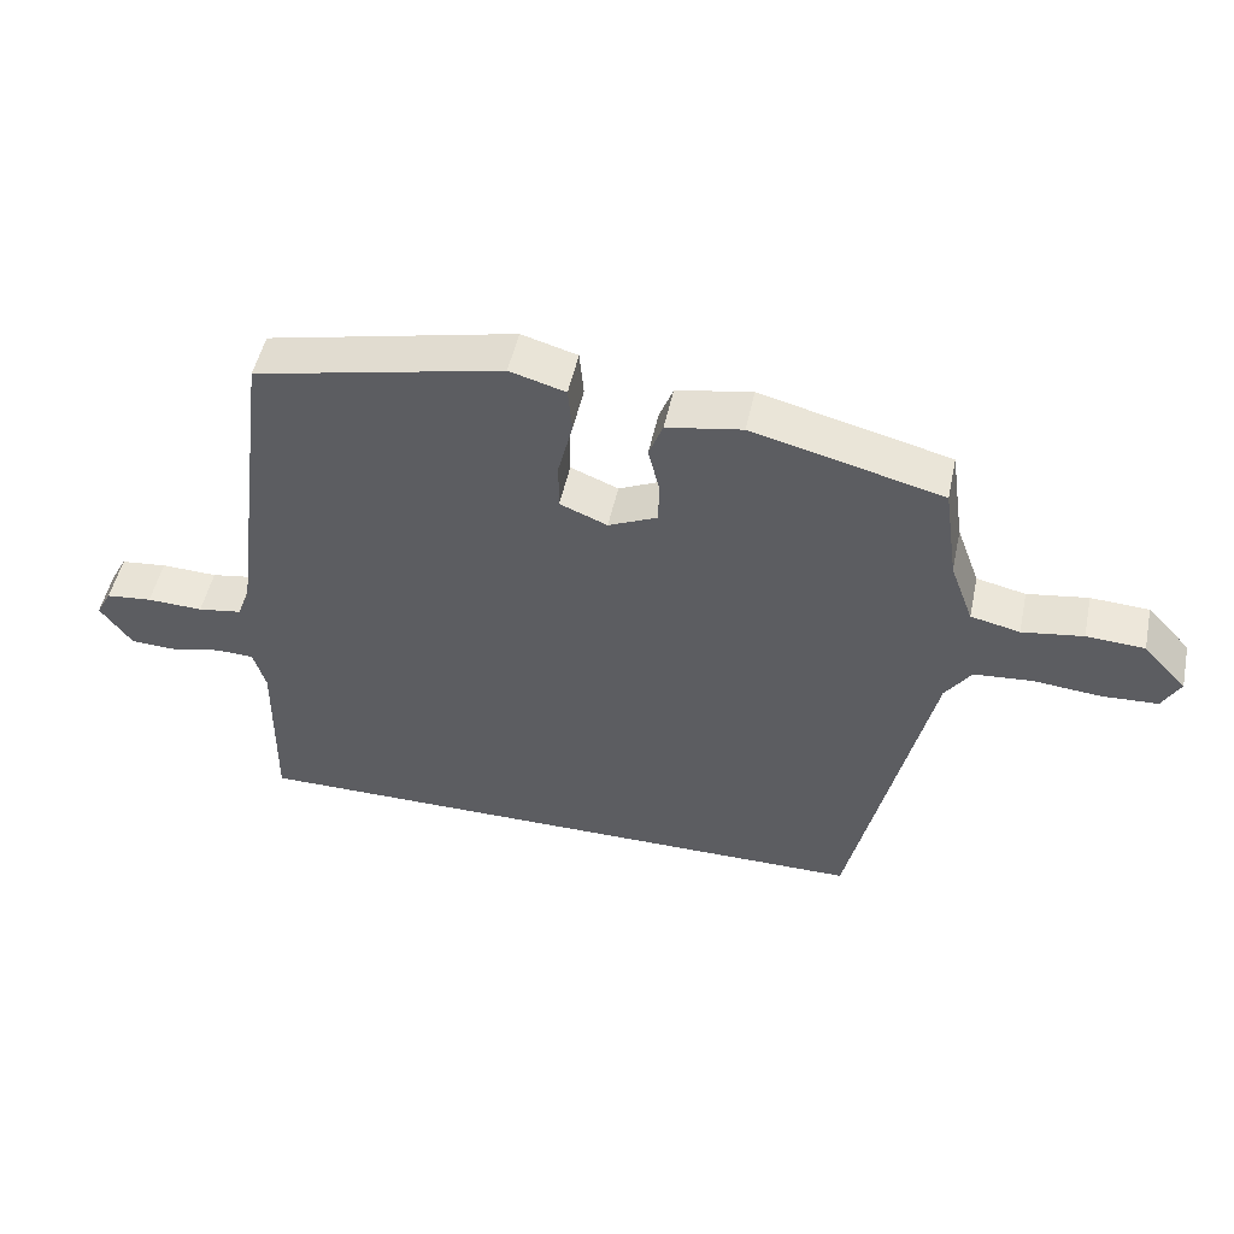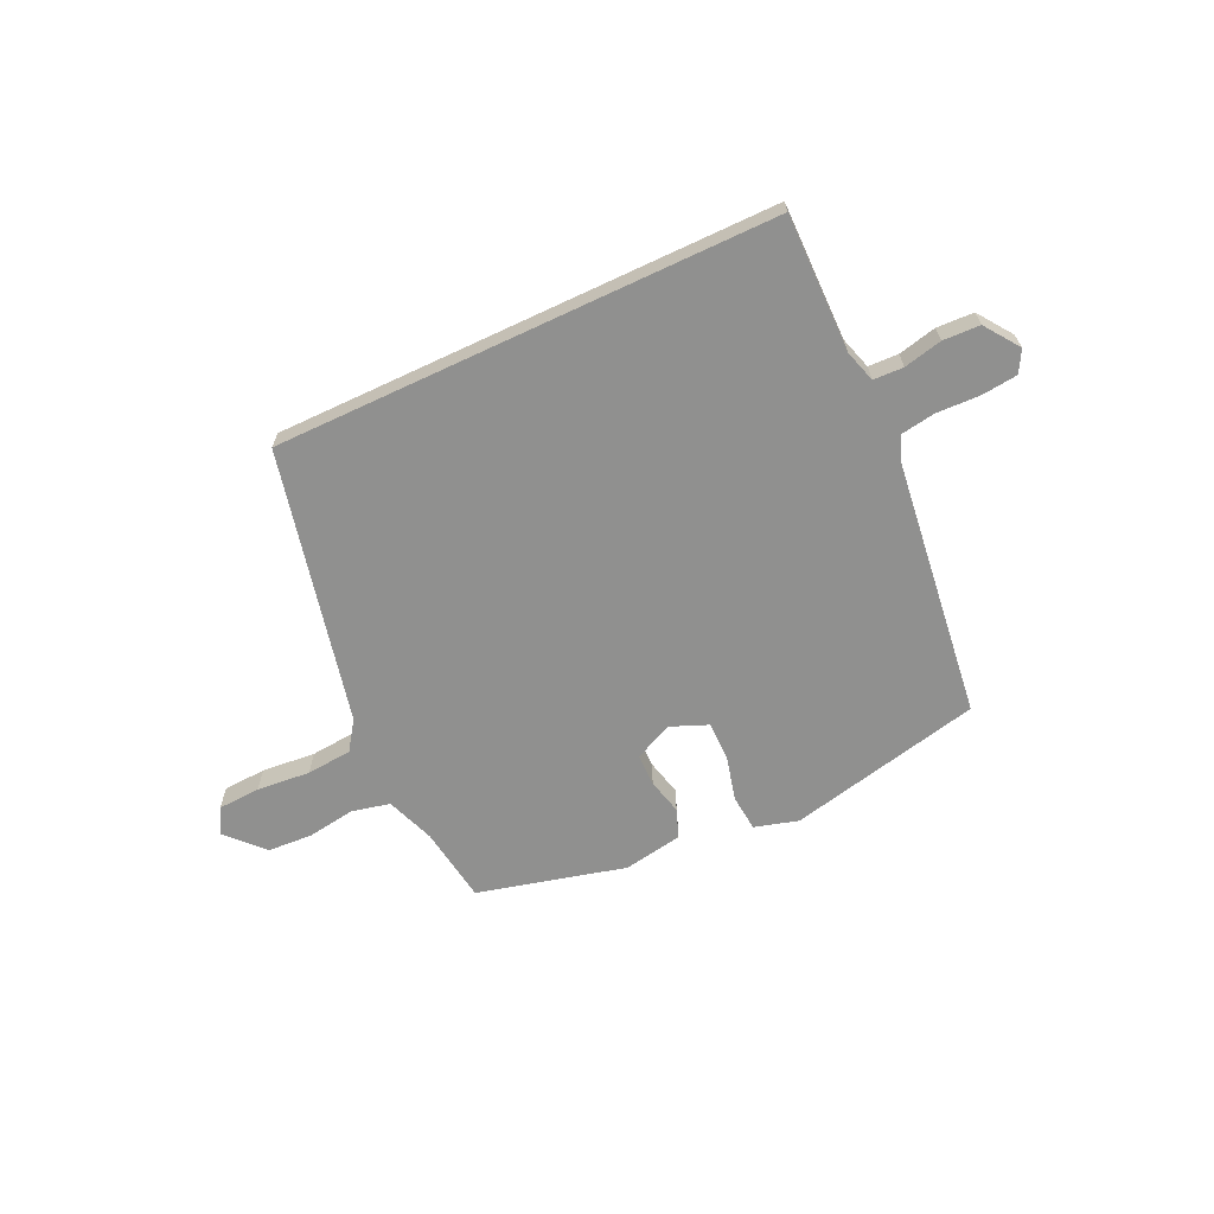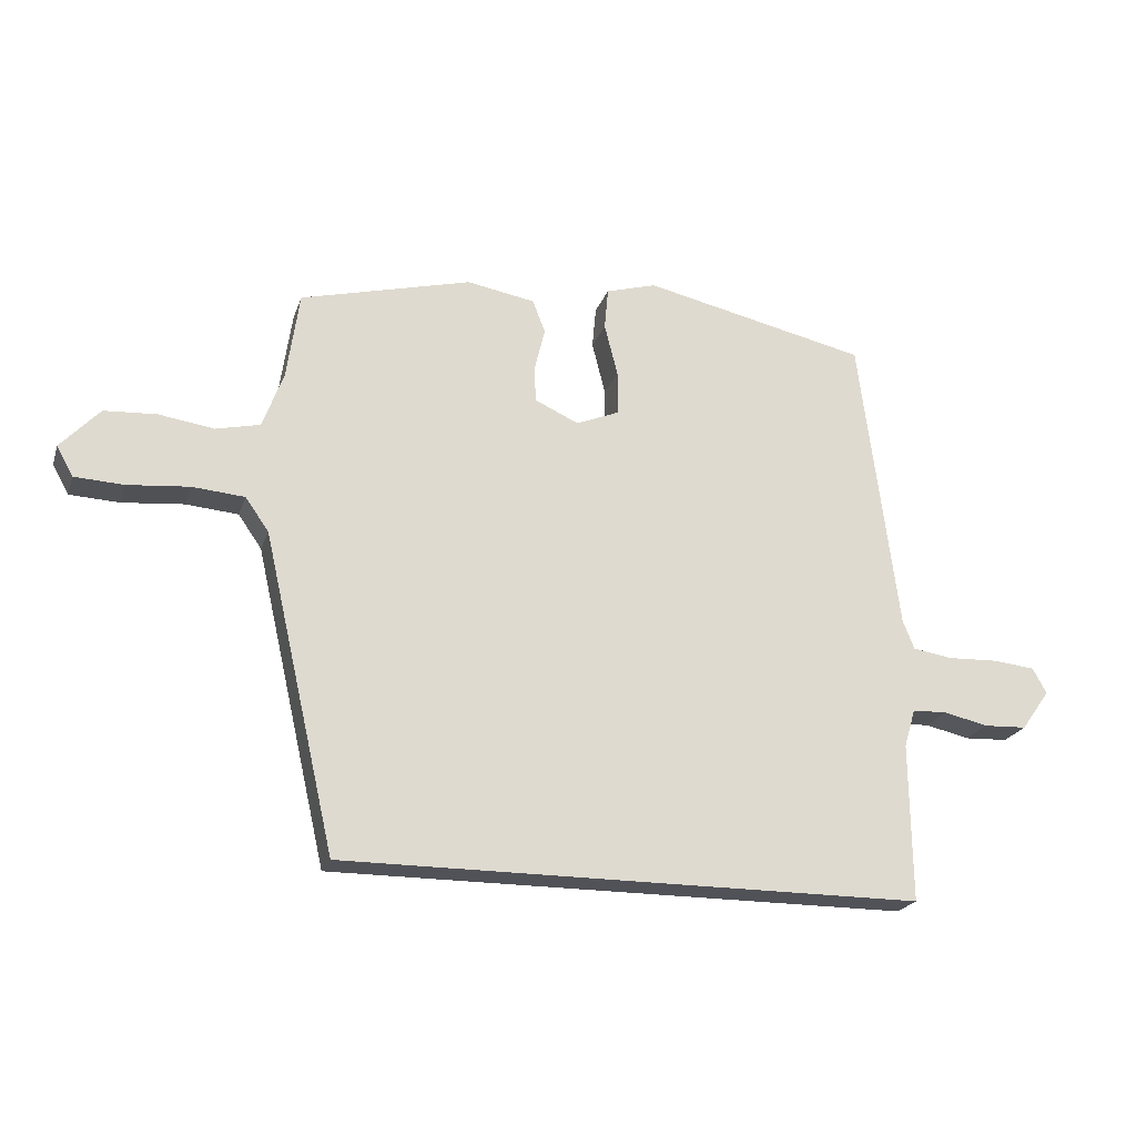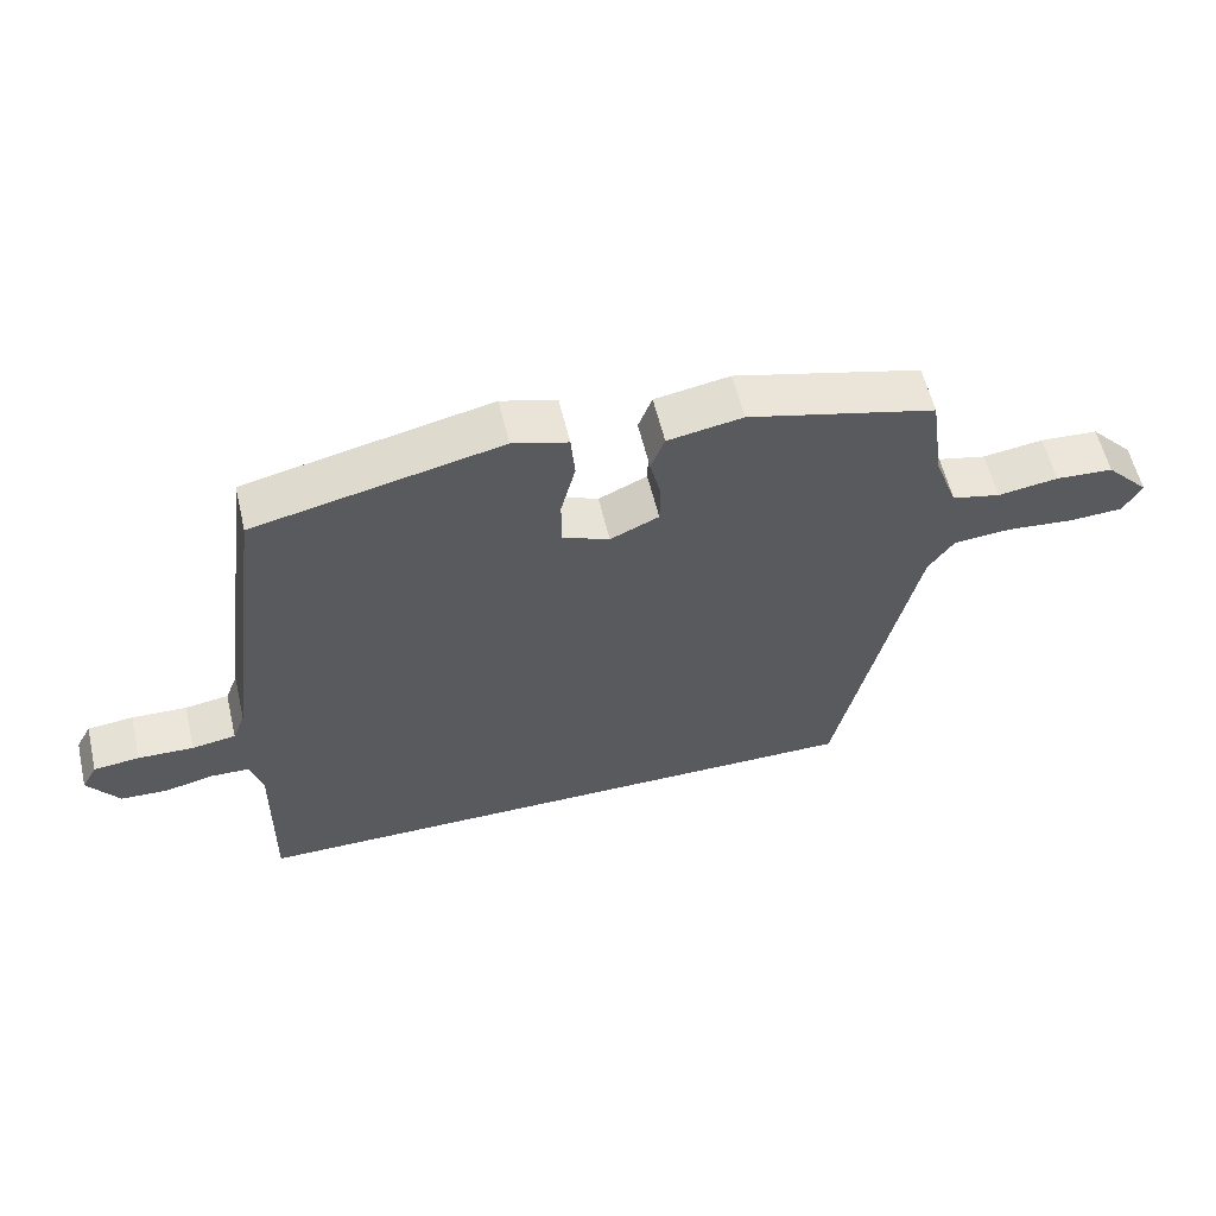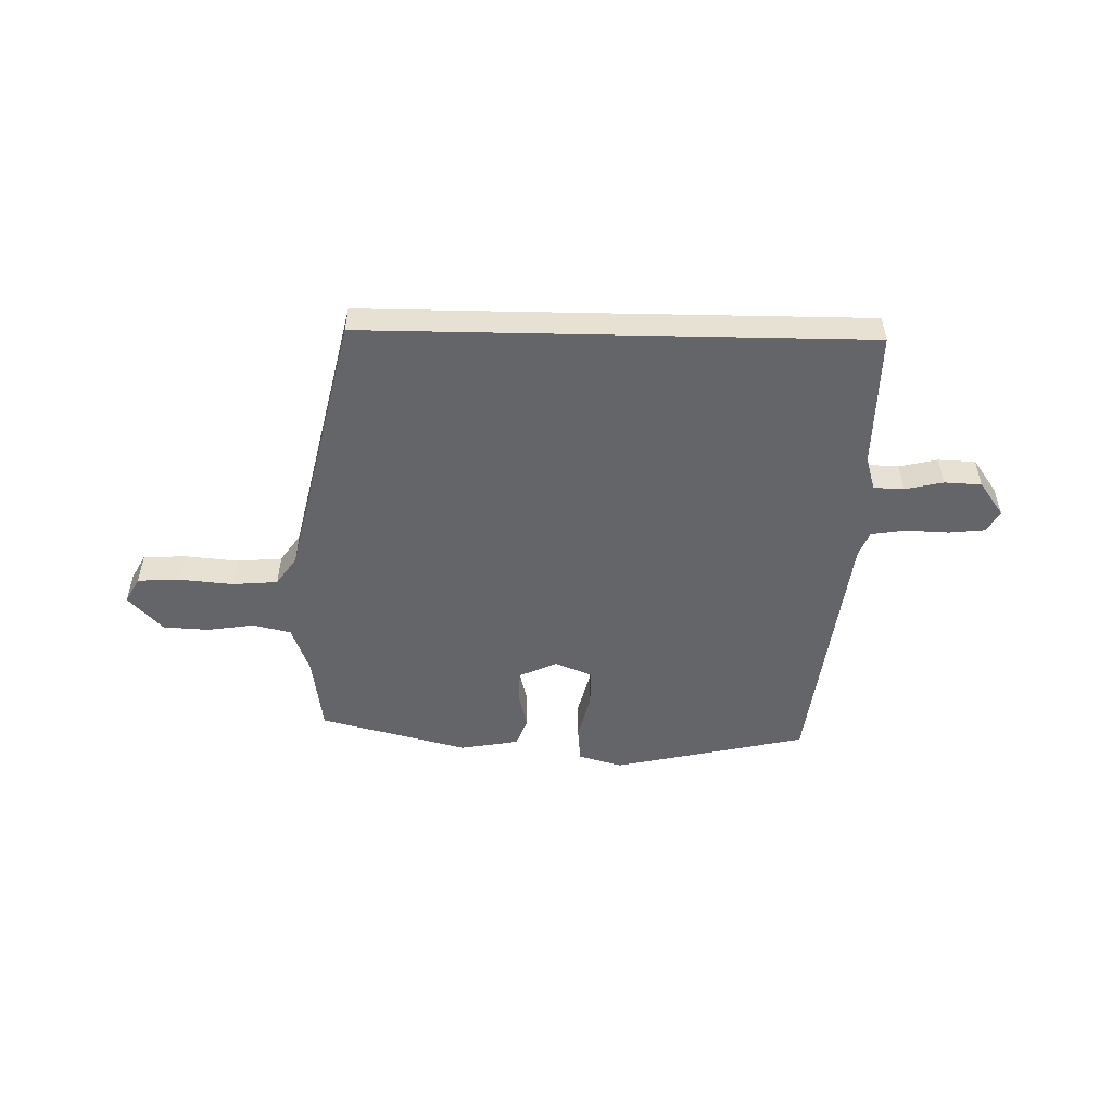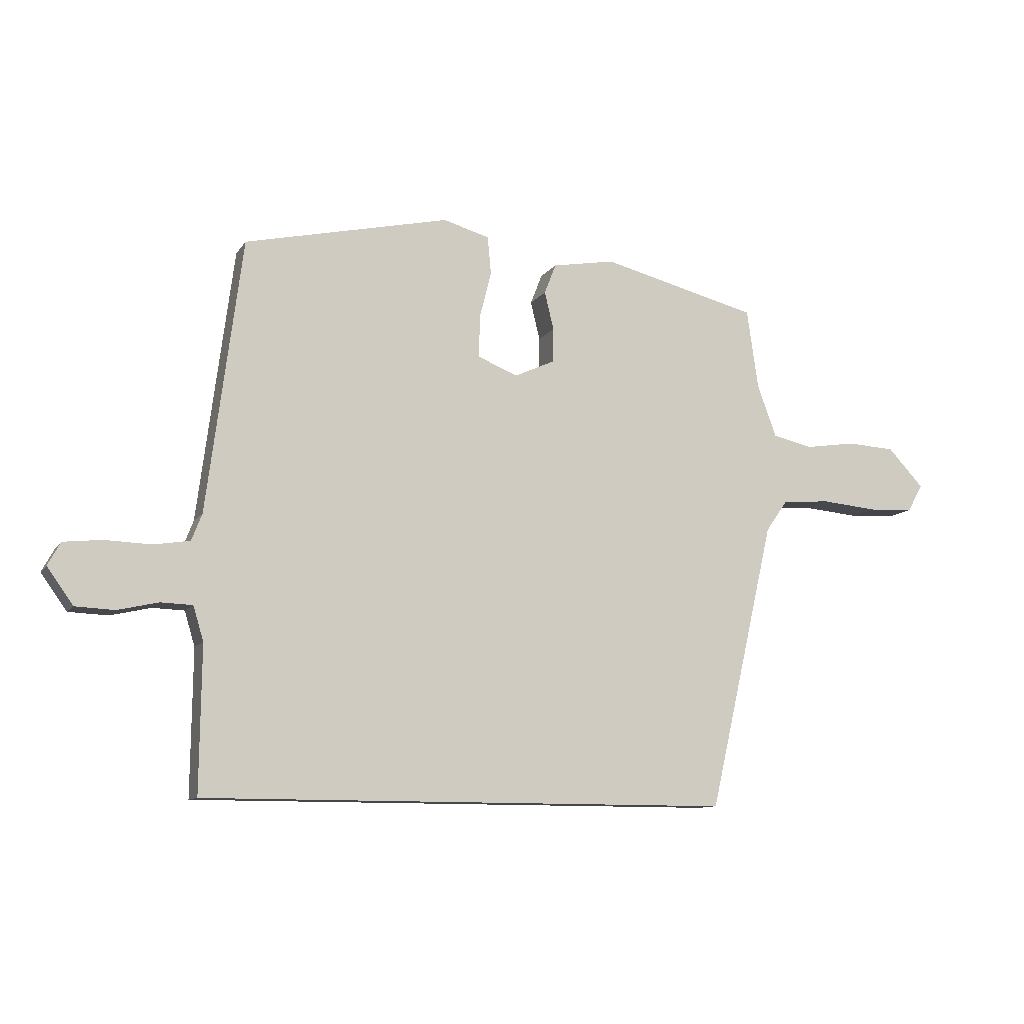
<metadata>
{"format":"obj","ext":"obj","renderer":"f3d","projection":"perspective","resolution":1024,"background":"white","views":[{"elev":50.3,"azim":12.0,"up":"+Z"},{"elev":-65.6,"azim":-154.8,"up":"+Y"},{"elev":-21.6,"azim":163.8,"up":"+Z"},{"elev":58.1,"azim":-13.3,"up":"+Z"},{"elev":-51.6,"azim":178.8,"up":"+Y"},{"elev":-10.4,"azim":-20.2,"up":"+Z"}]}
</metadata>
<code>
v 0.385 0.07 -0.5
v -0.533 0.07 -0.5
v -0.53 0.07 -0.249
v -0.548 0.07 -0.189
v -0.603 0.07 -0.187
v -0.673 0.07 -0.203
v -0.741 0.07 -0.2
v -0.786 0.07 -0.137
v -0.764 0.07 -0.097
v -0.698 0.07 -0.09
v -0.618 0.07 -0.093
v -0.555 0.07 -0.083
v -0.537 0.07 -0.037
v -0.476 0.07 0.435
v -0.121 0.07 0.514
v -0.041 0.07 0.491
v -0.035 0.07 0.425
v -0.056 0.07 0.342
v -0.056 0.07 0.272
v 0.012 0.07 0.244
v 0.082 0.07 0.276
v 0.083 0.07 0.335
v 0.067 0.07 0.401
v 0.087 0.07 0.453
v 0.195 0.07 0.472
v 0.466 0.07 0.403
v 0.486 0.07 0.264
v 0.519 0.07 0.175
v 0.589 0.07 0.159
v 0.676 0.07 0.172
v 0.759 0.07 0.167
v 0.821 0.07 0.101
v 0.795 0.07 0.054
v 0.717 0.07 0.05
v 0.619 0.07 0.059
v 0.536 0.07 0.052
v 0.499 0.07 -0.001
v 0.385 0 -0.5
v -0.533 0 -0.5
v -0.53 0 -0.249
v -0.548 0 -0.189
v -0.603 0 -0.187
v -0.673 0 -0.203
v -0.741 0 -0.2
v -0.786 0 -0.137
v -0.764 0 -0.097
v -0.698 0 -0.09
v -0.618 0 -0.093
v -0.555 0 -0.083
v -0.537 0 -0.037
v -0.476 0 0.435
v -0.121 0 0.514
v -0.041 0 0.491
v -0.035 0 0.425
v -0.056 0 0.342
v -0.056 0 0.272
v 0.012 0 0.244
v 0.082 0 0.276
v 0.083 0 0.335
v 0.067 0 0.401
v 0.087 0 0.453
v 0.195 0 0.472
v 0.466 0 0.403
v 0.486 0 0.264
v 0.519 0 0.175
v 0.589 0 0.159
v 0.676 0 0.172
v 0.759 0 0.167
v 0.821 0 0.101
v 0.795 0 0.054
v 0.717 0 0.05
v 0.619 0 0.059
v 0.536 0 0.052
v 0.499 0 -0.001
f 32 33 34 35
f 32 35 36
f 29 30 31 32
f 28 29 32 36
f 27 28 36 37
f 22 23 24 25
f 21 22 25 26
f 20 21 26 27
f 15 16 17 18
f 13 14 15 18
f 12 13 18 19
f 8 9 10 11
f 8 11 12
f 5 6 7 8
f 4 5 8 12
f 3 4 12 19
f 20 27 37 1
f 3 19 20
f 1 2 3 20
f 72 71 70 69
f 73 72 69
f 69 68 67 66
f 73 69 66 65
f 74 73 65 64
f 62 61 60 59
f 63 62 59 58
f 64 63 58 57
f 55 54 53 52
f 55 52 51 50
f 56 55 50 49
f 48 47 46 45
f 49 48 45
f 45 44 43 42
f 49 45 42 41
f 56 49 41 40
f 38 74 64 57
f 57 56 40
f 57 40 39 38
f 1 38 39 2
f 2 39 40 3
f 3 40 41 4
f 4 41 42 5
f 5 42 43 6
f 6 43 44 7
f 7 44 45 8
f 8 45 46 9
f 9 46 47 10
f 10 47 48 11
f 11 48 49 12
f 12 49 50 13
f 13 50 51 14
f 14 51 52 15
f 15 52 53 16
f 16 53 54 17
f 17 54 55 18
f 18 55 56 19
f 19 56 57 20
f 20 57 58 21
f 21 58 59 22
f 22 59 60 23
f 23 60 61 24
f 24 61 62 25
f 25 62 63 26
f 26 63 64 27
f 27 64 65 28
f 28 65 66 29
f 29 66 67 30
f 30 67 68 31
f 31 68 69 32
f 32 69 70 33
f 33 70 71 34
f 34 71 72 35
f 35 72 73 36
f 36 73 74 37
f 37 74 38 1

</code>
